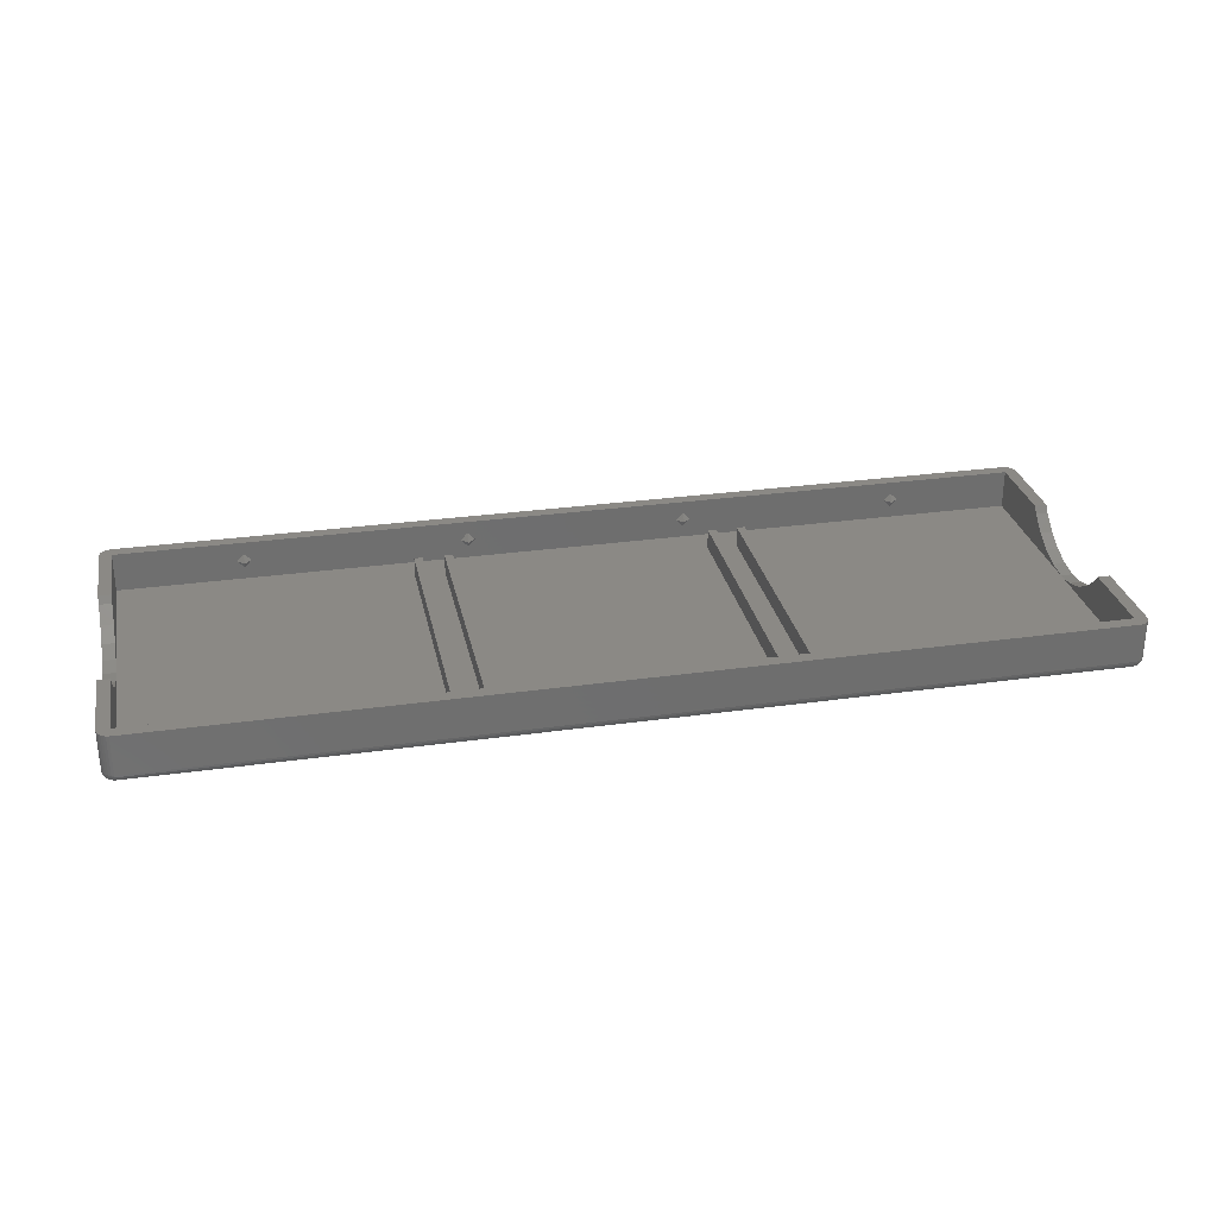
<metadata>
{"format":"stl","ext":"stl","renderer":"f3d","projection":"perspective","resolution":1024,"background":"white","views":[{"elev":29.1,"azim":-11.8,"up":"+Z"}]}
</metadata>
<code>
# stl→obj: 412 verts, 820 faces
v -12.04 -1.475 2
v -11.31 -1.475 2.737
v -11.31 -0.7375 2
v -10.57 -1.475 2
v -11.31 -1.475 1.262
v -11.31 30.31 2
v -10.57 31.05 2
v -11.31 31.05 2.737
v -12.04 31.05 2
v -11.31 31.05 1.262
v -34.65 -1.475 2
v -33.92 -1.475 2.737
v -33.92 -0.7375 2
v -33.18 -1.475 2
v -33.92 -1.475 1.262
v -33.92 30.31 2
v -33.18 31.05 2
v -33.92 31.05 2.737
v -34.65 31.05 2
v -33.92 31.05 1.262
v -57.27 -1.475 2
v -56.53 -1.475 2.737
v -56.53 -0.7375 2
v -55.79 -1.475 2
v -56.53 -1.475 1.262
v -56.53 30.31 2
v -55.79 31.05 2
v -56.53 31.05 2.737
v -57.27 31.05 2
v -56.53 31.05 1.262
v -79.88 -1.475 2
v -79.14 -1.475 2.737
v -79.14 -0.7375 2
v -79.14 -1.475 1.262
v -78.4 -1.475 2
v -79.88 31.05 2
v -79.14 30.31 2
v -79.14 31.05 2.737
v -78.4 31.05 2
v -79.14 31.05 1.262
v 1.475 31.05 0
v 1.475 22.72 4
v 1.475 31.05 4
v 1.475 22.22 3.309
v 1.475 20.67 1.91
v 1.475 18.85 0.8645
v 1.475 16.87 0.2185
v 1.475 14.79 0
v 1.475 -1.475 0
v 1.475 12.71 0.2185
v 1.475 10.72 0.8645
v 1.475 8.91 1.91
v 1.475 7.356 3.309
v 1.475 6.854 4
v 1.475 -1.475 4
v -91.92 -1.475 0
v -91.92 6.854 4
v -91.92 -1.475 4
v -91.92 7.356 3.309
v -91.92 8.91 1.91
v -91.92 10.72 0.8645
v -91.92 12.71 0.2185
v -91.92 14.79 0
v -91.92 22.72 4
v -91.92 31.05 0
v -91.92 31.05 4
v -91.92 22.22 3.309
v -91.92 20.67 1.91
v -91.92 18.85 0.8645
v -91.92 16.87 0.2185
v -28.04 28.04 0
v -28.04 1.54 0
v -28.89 28.04 0
v -31.11 28.04 0
v -28.89 1.54 0
v -31.98 28.04 0
v -58.47 28.04 0
v -31.98 1.54 0
v -59.33 28.04 0
v -61.55 28.04 0
v -59.33 1.54 0
v -62.41 28.04 0
v -31.11 1.54 0
v -58.47 1.54 0
v -61.55 1.54 0
v -62.41 1.54 0
v 2.157 -2.233 -0.5878
v 2.406 -2.152 -0.4067
v 2.245 -2.33 -0.4067
v 1.563 31.89 -0.7431
v 1.736 31.85 -0.7431
v 1.67 31.65 -0.866
v -92.05 -2.701 -0.2079
v 1.607 -2.728 0
v -92.05 -2.728 0
v 1.604 -2.701 -0.2079
v -92.85 -2.152 -0.4067
v -92.6 -2.233 -0.5878
v -92.69 -2.33 -0.4067
v 2.626 -1.475 -0.4067
v 2.494 31.05 -0.5878
v 2.626 31.05 -0.4067
v 2.494 -1.475 -0.5878
v 1.582 32.06 -0.5878
v 1.831 32.14 -0.4067
v 1.79 32.02 -0.5878
v -91.99 31.68 -0.866
v 1.541 31.68 -0.866
v -92.01 31.89 -0.7431
v 2.3 -2.074 -0.5878
v 1.595 -2.62 -0.4067
v 1.831 -2.57 -0.4067
v 1.985 -2.358 -0.5878
v 2.051 -2.472 -0.4067
v 1.541 -1.589 -0.9945
v 1.736 -1.764 -0.9511
v 1.67 -1.812 -0.9511
v -92.04 -2.62 -0.4067
v 1.582 -2.489 -0.5878
v 1.79 -2.444 -0.5878
v 2.091 -1.606 -0.866
v 2.3 -1.65 -0.7431
v 2.245 -1.818 -0.7431
v -93.07 -1.475 -0.4067
v -92.92 -1.687 -0.5878
v -93.05 -1.714 -0.4067
v 2.707 31.31 4
v 2.626 31.56 0
v 2.626 31.56 4
v 2.707 31.31 0
v 2.707 -1.475 -0.2079
v 2.707 31.05 -0.2079
v 2.091 -2.542 -0.2079
v 2.3 -2.391 -0.2079
v 2.472 -2.199 -0.2079
v -93.07 -1.987 0
v -93.15 -1.737 4
v -93.15 -1.737 0
v -93.07 -1.987 4
v 2.157 -1.971 -0.7431
v -92.43 -2.358 -0.5878
v -92.23 -2.444 -0.5878
v -92.28 -2.57 -0.4067
v 2.601 31.55 -0.2079
v 2.681 31.31 -0.2079
v 1.897 -2.205 -0.7431
v 1.897 -1.943 -0.866
v 2.039 -2.102 -0.7431
v 2.406 -1.89 -0.5878
v 2.472 -1.687 -0.5878
v 2.601 -1.714 -0.4067
v -92.11 31.39 -0.9511
v -92.04 31.42 -0.9511
v -91.96 31.18 -0.9945
v 1.831 31.21 -0.9511
v 1.985 31.42 -0.866
v 2.051 31.31 -0.866
v 2.318 31.99 0
v 2.105 32.14 4
v 2.318 31.99 4
v 2.105 32.14 0
v 2.707 -1.737 4
v 2.735 -1.475 0
v 2.735 -1.475 4
v 2.707 -1.737 0
v -93.18 -1.475 4
v -92.31 -2.673 4
v -92.05 -2.728 4
v -92.55 -2.566 4
v -92.76 -2.411 4
v -92.94 -2.216 4
v -93.18 6.854 4
v 2.735 6.854 4
v 2.626 -1.987 4
v 2.494 -2.216 4
v 2.318 -2.411 4
v 2.105 -2.566 4
v 1.864 -2.673 4
v 1.607 -2.728 4
v 1.607 32.3 4
v -92.05 32.3 4
v -92.31 32.25 4
v -92.55 32.14 4
v -92.76 31.99 4
v -92.94 31.79 4
v -93.07 31.56 4
v -93.15 31.31 4
v -93.18 31.05 4
v -93.18 22.72 4
v 2.735 31.05 4
v 2.494 31.79 4
v 1.864 32.25 4
v 2.735 22.72 4
v 1.563 -2.313 -0.7431
v -91.99 -2.102 -0.866
v 1.541 -2.102 -0.866
v -92.01 -2.313 -0.7431
v 2.091 32.12 -0.2079
v 2.3 31.97 -0.2079
v 2.472 31.26 -0.5878
v -93.18 -1.475 0
v -93.18 12.71 0.2185
v -93.18 14.79 0
v -93.18 10.72 0.8645
v -93.18 8.91 1.91
v -93.18 7.356 3.309
v -93.18 31.05 0
v -93.18 22.22 3.309
v -93.18 20.67 1.91
v -93.18 18.85 0.8645
v -93.18 16.87 0.2185
v 1.79 -2.021 -0.866
v -92.76 -2.411 0
v -92.74 -2.391 -0.2079
v -92.54 -2.542 -0.2079
v -92.74 -1.65 -0.7431
v -92.69 -1.818 -0.7431
v 1.856 -2.647 -0.2079
v 1.864 -2.673 0
v -92.3 -2.647 -0.2079
v -92.31 32.25 0
v -92.55 32.14 0
v -92.34 -2.205 -0.7431
v 2.3 31.23 -0.7431
v 2.406 31.46 -0.5878
v 2.601 -1.976 -0.2079
v 2.626 -1.987 0
v -92.18 -2.277 -0.7431
v -92.11 -2.074 -0.866
v -92.18 31.85 -0.7431
v -92.11 31.65 -0.866
v -91.96 -1.862 -0.9511
v -91.96 -1.6 -0.9945
v -91.93 -1.606 -0.9945
v -92.34 31.78 -0.7431
v -92.55 31.05 -0.866
v -92.3 31.13 -0.9511
v -92.31 31.05 -0.9511
v 1.607 -1.475 -0.9945
v 1.864 -1.475 -0.9511
v 1.856 -1.556 -0.9511
v -92.31 -2.673 0
v 1.67 -2.074 -0.866
v -92.03 -2.489 -0.5878
v -92.55 -1.475 -0.866
v -92.31 -1.475 -0.9511
v 2.494 31.79 0
v 2.051 32.05 -0.4067
v 1.604 32.28 -0.2079
v 1.864 32.25 0
v 1.856 32.22 -0.2079
v 1.897 31.52 -0.866
v 2.157 31.55 -0.7431
v 2.735 14.79 0
v 2.735 31.05 0
v 2.601 31.29 -0.4067
v 2.245 31.91 -0.4067
v -92.43 31.42 -0.866
v -92.23 31.28 -0.9511
v -92.28 31.21 -0.9511
v 2.494 -2.216 0
v 2.318 -2.411 0
v 1.736 -2.277 -0.7431
v 1.516 -1.862 -0.9511
v 1.595 -1.845 -0.9511
v 2.527 -1.943 -0.4067
v 1.864 31.05 -0.9511
v 1.607 31.05 -0.9945
v 1.595 -1.529 -0.9945
v 1.831 -1.633 -0.9511
v -93.05 31.29 -0.4067
v -93.05 31.55 -0.2079
v -92.97 31.52 -0.4067
v -93.15 -1.475 -0.2079
v -92.5 -2.472 -0.4067
v -92.92 -2.199 -0.2079
v -92.04 -1.845 -0.9511
v 1.489 -1.606 -0.9945
v -92.23 -2.021 -0.866
v -92.85 -1.89 -0.5878
v -92.55 -2.566 0
v 2.105 -2.566 0
v -92.54 32.12 -0.2079
v -92.05 32.28 -0.2079
v -92.3 32.22 -0.2079
v -92.28 32.14 -0.4067
v -92.04 32.19 -0.4067
v -92.03 32.06 -0.5878
v 1.607 32.3 0
v -92.05 32.3 0
v -93.15 31.31 0
v -92.54 31.18 -0.866
v -92.5 31.31 -0.866
v -92.85 31.46 -0.5878
v -92.85 31.73 -0.4067
v -92.74 31.65 -0.5878
v -93.07 31.56 0
v -92.94 31.79 0
v -92.74 31.23 -0.7431
v -92.69 31.39 -0.7431
v 2.406 31.73 -0.4067
v 2.527 31.52 -0.4067
v 2.318 31.05 -0.7431
v 2.681 -1.731 -0.2079
v 2.735 22.22 3.309
v 2.735 20.67 1.91
v 2.735 18.85 0.8645
v 2.735 16.87 0.2185
v 2.735 7.356 3.309
v 2.735 8.91 1.91
v 2.735 10.72 0.8645
v 2.735 12.71 0.2185
v 2.091 31.18 -0.866
v 1.595 31.1 -0.9945
v 1.856 31.13 -0.9511
v -91.96 31.44 -0.9511
v 1.595 31.42 -0.9511
v 1.79 31.6 -0.866
v 2.105 -1.475 -0.866
v 2.318 -1.475 -0.7431
v 2.105 31.05 -0.866
v 1.79 -1.704 -0.9511
v 2.051 -1.731 -0.866
v 1.985 -1.845 -0.866
v -93.13 -1.731 -0.2079
v -92.97 -1.943 -0.4067
v -93.05 -1.976 -0.2079
v -92.34 -1.943 -0.866
v -92.76 -1.475 -0.7431
v -92.76 31.05 -0.7431
v -92.94 -1.475 -0.5878
v -92.5 -1.731 -0.866
v -92.28 -1.633 -0.9511
v -92.43 -1.845 -0.866
v 1.604 -1.502 -0.9945
v -92.76 31.99 0
v -92.69 31.91 -0.4067
v -92.5 32.05 -0.4067
v 1.595 32.19 -0.4067
v -92.23 31.6 -0.866
v -93.07 31.05 -0.4067
v -92.92 31.26 -0.5878
v -92.6 31.55 -0.7431
v 2.472 31.77 -0.2079
v 1.897 31.78 -0.7431
v 1.985 31.93 -0.5878
v 2.157 31.81 -0.5878
v -91.99 31.16 -0.9945
v -92.01 31.15 -0.9945
v -91.93 31.18 -0.9945
v 1.516 31.44 -0.9511
v 1.489 31.18 -0.9945
v 1.67 31.39 -0.9511
v 2.3 31.65 -0.5878
v 2.039 31.68 -0.7431
v 1.736 31.34 -0.9511
v -92.94 -2.216 0
v -92.18 -1.764 -0.9511
v -92.11 -1.812 -0.9511
v -92.05 31.05 -0.9945
v -92.05 -1.475 -0.9945
v -92.94 31.05 -0.5878
v 1.516 -1.6 -0.9945
v -92.01 -1.573 -0.9945
v -91.99 -1.589 -0.9945
v -92.6 -1.971 -0.7431
v -92.74 -2.074 -0.5878
v -92.3 -1.556 -0.9511
v -92.04 -1.529 -0.9945
v -92.48 -2.102 -0.7431
v -92.54 -1.606 -0.866
v 1.563 -1.573 -0.9945
v 1.582 -1.552 -0.9945
v -92.18 31.34 -0.9511
v -92.03 31.13 -0.9945
v -92.04 31.1 -0.9945
v -92.05 31.08 -0.9945
v -92.43 31.93 -0.5878
v -92.23 32.02 -0.5878
v -92.48 31.68 -0.7431
v -93.15 31.05 -0.2079
v -93.13 31.31 -0.2079
v 1.563 31.15 -0.9945
v 1.79 31.28 -0.9511
v 1.516 31.18 -0.9945
v 2.245 31.39 -0.7431
v -92.03 -1.552 -0.9945
v -92.05 -1.502 -0.9945
v 1.604 31.08 -0.9945
v 1.582 31.13 -0.9945
v 1.541 31.16 -0.9945
v -92.92 31.77 -0.2079
v -92.74 31.97 -0.2079
v -92.6 31.81 -0.5878
v -92.23 -1.704 -0.9511
v -92.34 31.52 -0.866
v -28.89 28.04 2
v -28.89 1.54 2
v -28.04 1.54 2
v -28.04 28.04 2
v -62.41 28.04 2
v -61.55 28.04 2
v -31.98 28.04 2
v -31.11 28.04 2
v -59.33 28.04 2
v -58.47 28.04 2
v -61.55 1.54 2
v -62.41 1.54 2
v -31.11 1.54 2
v -31.98 1.54 2
v -58.47 1.54 2
v -59.33 1.54 2
f 1 2 3
f 2 4 3
f 5 3 4
f 1 3 5
f 6 7 8
f 9 6 8
f 6 10 7
f 9 10 6
f 11 12 13
f 12 14 13
f 15 13 14
f 11 13 15
f 16 17 18
f 19 16 18
f 16 20 17
f 19 20 16
f 21 22 23
f 22 24 23
f 25 23 24
f 21 23 25
f 26 27 28
f 29 26 28
f 26 30 27
f 29 30 26
f 31 32 33
f 31 33 34
f 34 33 35
f 32 35 33
f 36 37 38
f 37 39 38
f 37 40 39
f 36 40 37
f 41 42 43
f 41 44 42
f 41 45 44
f 41 46 45
f 41 47 46
f 47 41 48
f 49 50 48
f 49 51 50
f 49 52 51
f 49 53 52
f 49 54 53
f 54 49 55
f 56 57 58
f 57 56 59
f 59 56 60
f 60 56 61
f 62 56 63
f 61 56 62
f 64 65 66
f 67 65 64
f 68 65 67
f 69 65 68
f 70 65 69
f 65 70 63
f 71 48 41
f 72 48 71
f 41 73 71
f 73 74 75
f 41 74 73
f 41 76 74
f 76 77 78
f 41 77 76
f 65 77 41
f 79 80 81
f 77 65 79
f 79 65 80
f 63 82 65
f 80 65 82
f 48 72 49
f 75 49 72
f 83 75 74
f 83 49 75
f 78 49 83
f 84 78 77
f 84 49 78
f 56 84 81
f 85 81 80
f 56 81 85
f 56 85 86
f 82 63 86
f 84 56 49
f 56 86 63
f 21 32 22
f 21 35 32
f 25 35 21
f 35 25 34
f 11 22 12
f 11 24 22
f 15 24 11
f 24 15 25
f 1 12 2
f 1 14 12
f 5 14 1
f 14 5 15
f 12 55 2
f 55 4 2
f 49 4 55
f 49 15 5
f 15 49 25
f 56 25 49
f 4 49 5
f 55 12 58
f 22 58 12
f 32 58 22
f 31 58 32
f 56 31 34
f 31 56 58
f 25 56 34
f 17 8 18
f 17 9 8
f 20 9 17
f 9 20 10
f 27 18 28
f 27 19 18
f 30 19 27
f 19 30 20
f 39 28 38
f 39 29 28
f 40 29 39
f 29 40 30
f 28 66 38
f 66 36 38
f 65 36 66
f 65 30 40
f 30 65 20
f 41 20 65
f 36 65 40
f 66 28 43
f 18 43 28
f 8 43 18
f 7 43 8
f 41 7 10
f 7 41 43
f 20 41 10
f 87 88 89
f 90 91 92
f 93 94 95
f 94 93 96
f 97 98 99
f 100 101 102
f 101 100 103
f 104 105 106
f 107 90 108
f 90 107 109
f 87 110 88
f 111 112 96
f 112 113 114
f 115 116 117
f 118 96 93
f 96 118 111
f 119 120 112
f 121 122 123
f 124 125 126
f 127 128 129
f 128 127 130
f 131 102 132
f 102 131 100
f 112 114 133
f 134 88 135
f 136 137 138
f 137 136 139
f 87 140 110
f 141 142 143
f 144 128 145
f 146 147 148
f 143 118 93
f 149 150 151
f 114 89 133
f 152 153 154
f 155 156 157
f 158 159 160
f 159 158 161
f 146 148 87
f 162 163 164
f 163 162 165
f 166 58 57
f 137 58 166
f 58 167 168
f 58 169 167
f 58 170 169
f 58 171 170
f 58 139 171
f 166 57 172
f 58 137 139
f 55 164 173
f 164 55 162
f 162 55 174
f 174 55 175
f 175 55 176
f 176 55 177
f 177 55 178
f 55 173 54
f 178 55 179
f 58 179 55
f 179 58 168
f 180 66 43
f 181 66 180
f 182 66 181
f 183 66 182
f 184 66 183
f 185 66 184
f 186 66 185
f 187 66 186
f 66 187 188
f 66 188 64
f 64 188 189
f 43 190 127
f 43 127 129
f 43 129 191
f 43 191 160
f 43 160 159
f 43 159 192
f 43 192 180
f 190 43 193
f 193 43 42
f 114 87 89
f 113 87 114
f 194 195 196
f 195 194 197
f 198 158 199
f 200 102 101
f 201 202 203
f 201 204 202
f 201 205 204
f 201 206 205
f 201 172 206
f 172 201 166
f 207 189 188
f 207 208 189
f 207 209 208
f 207 210 209
f 207 211 210
f 211 207 203
f 146 87 113
f 116 147 212
f 213 214 215
f 125 216 217
f 218 133 219
f 96 218 219
f 220 143 93
f 140 149 110
f 150 103 100
f 221 183 182
f 183 221 222
f 141 223 142
f 224 225 200
f 135 226 227
f 120 146 113
f 120 113 112
f 228 229 197
f 122 150 149
f 140 123 149
f 230 109 231
f 232 233 234
f 235 230 231
f 236 237 238
f 239 240 241
f 242 220 93
f 196 243 194
f 119 197 194
f 197 119 244
f 96 219 94
f 96 112 218
f 89 88 134
f 245 238 246
f 238 245 236
f 191 158 160
f 158 191 247
f 105 198 248
f 249 250 251
f 252 253 156
f 254 132 255
f 131 254 163
f 254 131 132
f 256 145 102
f 123 122 149
f 102 145 132
f 248 198 257
f 258 259 260
f 110 149 88
f 150 100 151
f 175 227 174
f 227 175 261
f 176 261 175
f 261 176 262
f 263 146 120
f 117 116 212
f 264 265 243
f 88 149 266
f 135 227 261
f 239 267 240
f 267 239 268
f 269 241 270
f 271 272 273
f 201 274 138
f 215 275 143
f 138 166 201
f 166 138 137
f 215 220 242
f 276 214 213
f 223 228 142
f 229 277 232
f 194 120 119
f 264 234 278
f 234 264 232
f 223 279 229
f 125 217 280
f 143 142 244
f 142 197 244
f 281 167 169
f 167 281 242
f 244 111 118
f 111 244 119
f 143 244 118
f 119 112 111
f 95 179 168
f 179 95 94
f 219 177 178
f 177 219 282
f 112 133 218
f 133 262 282
f 133 89 134
f 94 178 179
f 178 94 219
f 222 221 283
f 221 284 285
f 249 251 105
f 286 287 288
f 249 289 250
f 289 181 180
f 181 289 290
f 207 187 291
f 187 207 188
f 292 293 260
f 294 295 296
f 297 185 298
f 185 297 186
f 299 300 292
f 198 161 158
f 250 161 198
f 225 301 302
f 129 247 191
f 247 129 128
f 224 200 303
f 151 100 304
f 193 255 190
f 305 255 193
f 306 255 305
f 307 255 306
f 308 255 307
f 255 308 254
f 163 173 164
f 173 163 309
f 309 163 310
f 310 163 311
f 312 163 254
f 311 163 312
f 313 224 303
f 314 155 315
f 90 104 106
f 153 107 316
f 317 92 318
f 231 107 153
f 174 165 162
f 165 174 227
f 100 131 304
f 148 140 87
f 147 140 148
f 243 146 263
f 243 212 146
f 319 303 320
f 303 319 321
f 269 270 322
f 122 320 150
f 270 323 324
f 240 321 319
f 321 240 267
f 325 326 327
f 229 195 197
f 223 328 279
f 264 243 196
f 213 215 281
f 138 274 325
f 329 236 245
f 236 329 330
f 124 331 125
f 332 333 334
f 335 239 241
f 194 263 120
f 194 243 263
f 242 93 95
f 242 168 167
f 168 242 95
f 282 176 177
f 176 282 262
f 262 135 261
f 283 285 286
f 291 186 297
f 186 291 187
f 336 222 283
f 250 180 192
f 180 250 289
f 249 290 289
f 290 249 284
f 283 221 285
f 337 283 338
f 339 249 105
f 298 184 336
f 184 298 185
f 340 153 152
f 341 271 342
f 294 343 300
f 161 192 159
f 192 161 250
f 158 247 344
f 198 199 257
f 345 346 347
f 344 128 144
f 301 344 144
f 190 130 127
f 130 190 255
f 145 255 132
f 152 348 349
f 350 351 352
f 351 350 316
f 317 318 353
f 253 354 225
f 355 347 253
f 356 318 252
f 353 318 356
f 104 287 339
f 287 104 288
f 109 104 90
f 104 109 288
f 235 231 340
f 340 231 153
f 285 284 286
f 304 131 163
f 266 151 304
f 149 151 266
f 227 304 165
f 322 324 147
f 323 123 140
f 322 270 324
f 323 121 123
f 357 139 136
f 139 357 171
f 97 99 214
f 274 126 325
f 213 169 170
f 169 213 281
f 279 358 359
f 277 233 232
f 246 360 361
f 360 246 238
f 331 329 125
f 331 341 362
f 341 331 124
f 264 363 265
f 358 364 365
f 331 330 329
f 330 331 362
f 326 280 97
f 280 366 367
f 276 97 214
f 357 276 213
f 327 326 276
f 125 329 216
f 368 369 333
f 366 328 370
f 371 333 332
f 334 358 328
f 196 232 264
f 232 196 195
f 229 232 195
f 121 320 122
f 241 240 319
f 372 373 322
f 373 269 322
f 219 133 282
f 134 135 262
f 133 134 262
f 339 284 249
f 284 339 287
f 290 182 181
f 182 290 221
f 221 290 284
f 222 184 183
f 184 222 336
f 374 349 375
f 238 237 360
f 260 259 376
f 237 377 360
f 378 286 379
f 378 379 235
f 380 235 340
f 381 291 382
f 104 339 105
f 251 250 198
f 347 257 301
f 347 301 354
f 345 347 355
f 303 200 101
f 145 130 255
f 128 130 145
f 152 154 348
f 153 316 154
f 258 374 259
f 383 353 356
f 156 253 157
f 384 156 155
f 318 345 252
f 385 351 317
f 313 303 321
f 315 321 267
f 253 225 386
f 157 253 386
f 91 106 345
f 90 106 91
f 92 345 318
f 92 91 345
f 330 299 292
f 293 258 260
f 259 374 375
f 374 152 349
f 231 109 107
f 235 379 230
f 88 266 226
f 88 226 135
f 304 163 165
f 147 324 140
f 324 323 140
f 320 103 150
f 320 101 103
f 101 320 303
f 121 319 320
f 241 319 121
f 136 276 357
f 213 171 357
f 171 213 170
f 138 325 327
f 325 126 326
f 358 387 364
f 368 388 369
f 246 361 368
f 371 368 333
f 245 246 368
f 212 147 146
f 116 322 147
f 372 322 116
f 115 372 116
f 278 363 264
f 115 117 265
f 215 143 220
f 275 141 143
f 142 228 197
f 223 229 228
f 326 97 276
f 367 366 98
f 281 215 242
f 99 275 215
f 214 99 215
f 126 125 326
f 326 125 280
f 124 381 341
f 381 124 274
f 274 124 126
f 381 203 207
f 274 203 381
f 203 274 201
f 98 366 370
f 98 223 141
f 279 277 229
f 328 358 279
f 278 239 335
f 239 278 268
f 278 335 269
f 352 268 278
f 278 269 373
f 268 352 389
f 278 373 372
f 389 352 314
f 278 372 115
f 314 352 390
f 278 115 363
f 390 352 383
f 383 352 391
f 391 352 385
f 234 352 278
f 234 350 352
f 361 234 233
f 234 361 350
f 361 233 365
f 360 350 361
f 361 365 364
f 350 360 154
f 361 364 387
f 154 360 348
f 361 387 369
f 348 360 349
f 361 369 388
f 349 360 375
f 375 360 376
f 376 360 377
f 269 335 241
f 270 121 323
f 270 241 121
f 207 291 381
f 362 342 330
f 237 376 377
f 237 260 376
f 286 288 379
f 286 284 287
f 283 286 338
f 392 393 337
f 300 293 292
f 341 342 362
f 392 336 393
f 392 337 295
f 106 105 346
f 105 251 198
f 253 347 354
f 354 301 225
f 344 247 128
f 257 199 301
f 302 145 256
f 225 302 256
f 301 144 302
f 302 144 145
f 340 152 374
f 154 316 350
f 268 315 267
f 155 313 315
f 315 313 321
f 356 252 156
f 383 384 390
f 351 108 317
f 316 108 351
f 108 316 107
f 352 351 385
f 385 317 353
f 391 353 383
f 313 386 224
f 386 225 224
f 108 90 92
f 108 92 317
f 295 394 296
f 343 258 293
f 230 288 109
f 379 288 230
f 226 304 227
f 266 304 226
f 138 327 136
f 136 327 276
f 333 369 395
f 217 371 332
f 368 361 388
f 330 292 236
f 245 368 371
f 329 245 371
f 363 115 265
f 265 212 243
f 265 117 212
f 97 367 98
f 97 280 367
f 216 371 217
f 329 371 216
f 370 328 223
f 98 370 223
f 334 395 358
f 280 217 366
f 99 98 275
f 98 141 275
f 277 365 233
f 279 359 277
f 342 294 300
f 382 272 271
f 297 298 392
f 298 336 392
f 297 392 272
f 291 297 272
f 300 343 293
f 381 271 341
f 394 338 378
f 338 286 378
f 393 283 337
f 336 283 393
f 106 346 345
f 248 257 347
f 252 345 355
f 252 355 253
f 200 256 102
f 225 256 200
f 199 158 344
f 199 344 301
f 259 375 376
f 390 384 314
f 314 384 155
f 389 315 268
f 314 315 389
f 157 386 313
f 155 157 313
f 356 156 384
f 383 356 384
f 385 353 391
f 396 340 374
f 258 396 374
f 395 369 387
f 395 387 358
f 236 292 237
f 292 260 237
f 217 332 366
f 334 333 395
f 359 365 277
f 358 365 359
f 273 392 295
f 381 382 271
f 291 272 382
f 343 396 258
f 380 340 396
f 342 300 299
f 342 299 330
f 296 394 343
f 294 296 343
f 346 248 347
f 105 248 346
f 366 332 334
f 366 334 328
f 271 294 342
f 272 392 273
f 394 235 380
f 394 378 235
f 343 394 380
f 343 380 396
f 271 273 294
f 273 295 294
f 337 338 394
f 295 337 394
f 47 254 308
f 254 47 48
f 211 63 70
f 63 211 203
f 51 310 311
f 310 51 52
f 204 60 61
f 60 204 205
f 46 308 307
f 308 46 47
f 210 70 69
f 70 210 211
f 44 306 305
f 306 44 45
f 208 68 67
f 68 208 209
f 45 307 306
f 307 45 46
f 209 69 68
f 69 209 210
f 44 193 42
f 193 44 305
f 208 64 189
f 64 208 67
f 50 311 312
f 311 50 51
f 202 61 62
f 61 202 204
f 48 312 254
f 312 48 50
f 203 62 63
f 62 203 202
f 309 54 173
f 54 309 53
f 59 172 57
f 172 59 206
f 52 309 310
f 309 52 53
f 205 59 60
f 59 205 206
f 75 397 73
f 397 75 398
f 399 71 400
f 71 399 72
f 80 401 402
f 401 80 82
f 74 403 404
f 403 74 76
f 77 405 406
f 405 77 79
f 71 397 400
f 397 71 73
f 86 407 408
f 407 86 85
f 78 409 410
f 409 78 83
f 81 411 412
f 411 81 84
f 75 399 398
f 399 75 72
f 409 74 404
f 74 409 83
f 81 405 79
f 405 81 412
f 78 403 76
f 403 78 410
f 411 77 406
f 77 411 84
f 407 80 402
f 80 407 85
f 86 401 82
f 401 86 408
f 397 399 400
f 399 397 398
f 403 409 404
f 409 403 410
f 405 411 406
f 411 405 412
f 401 407 402
f 407 401 408

</code>
